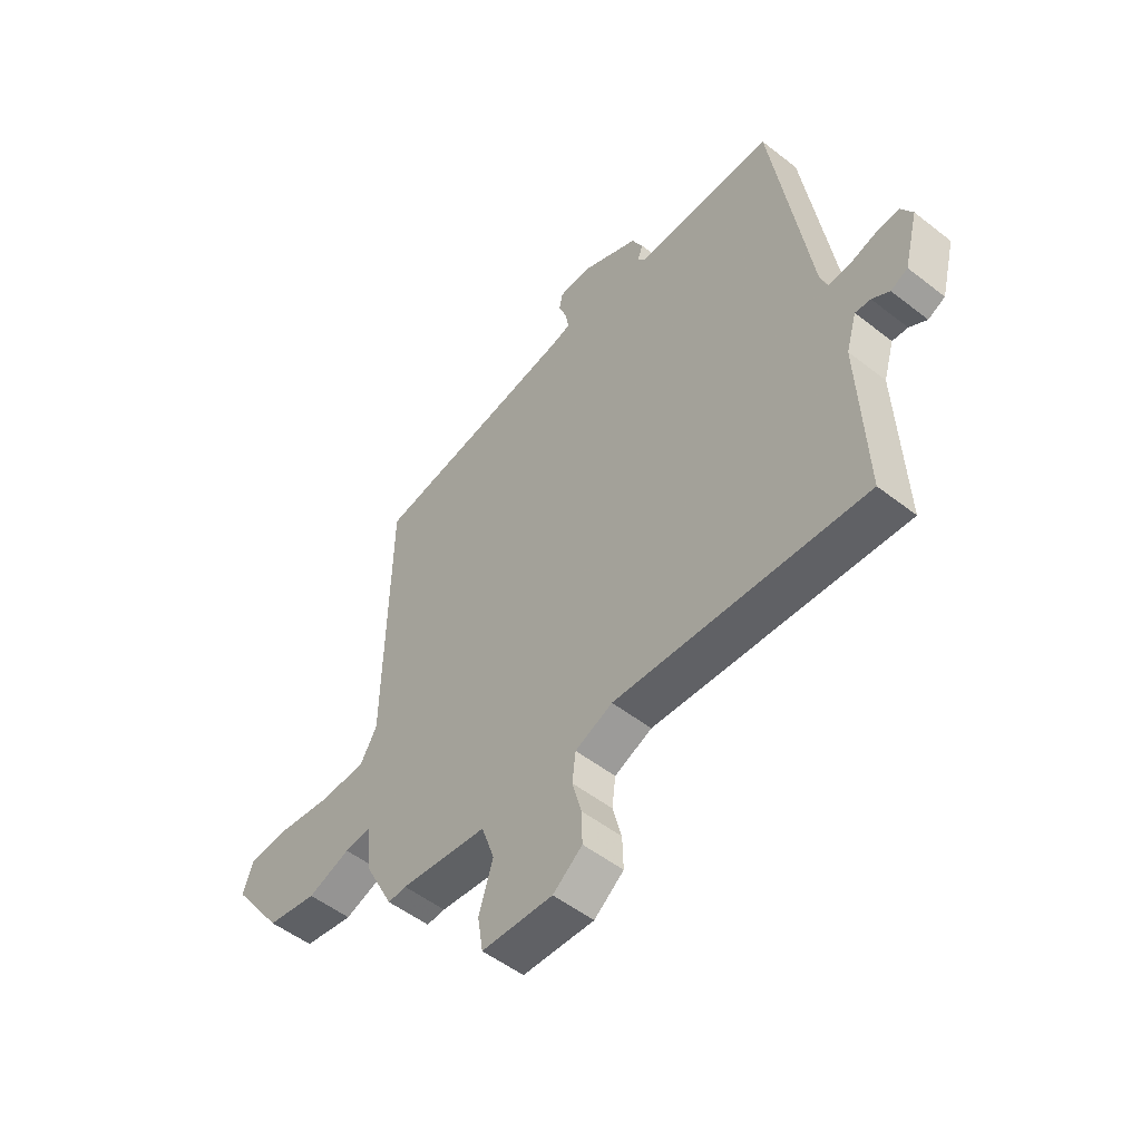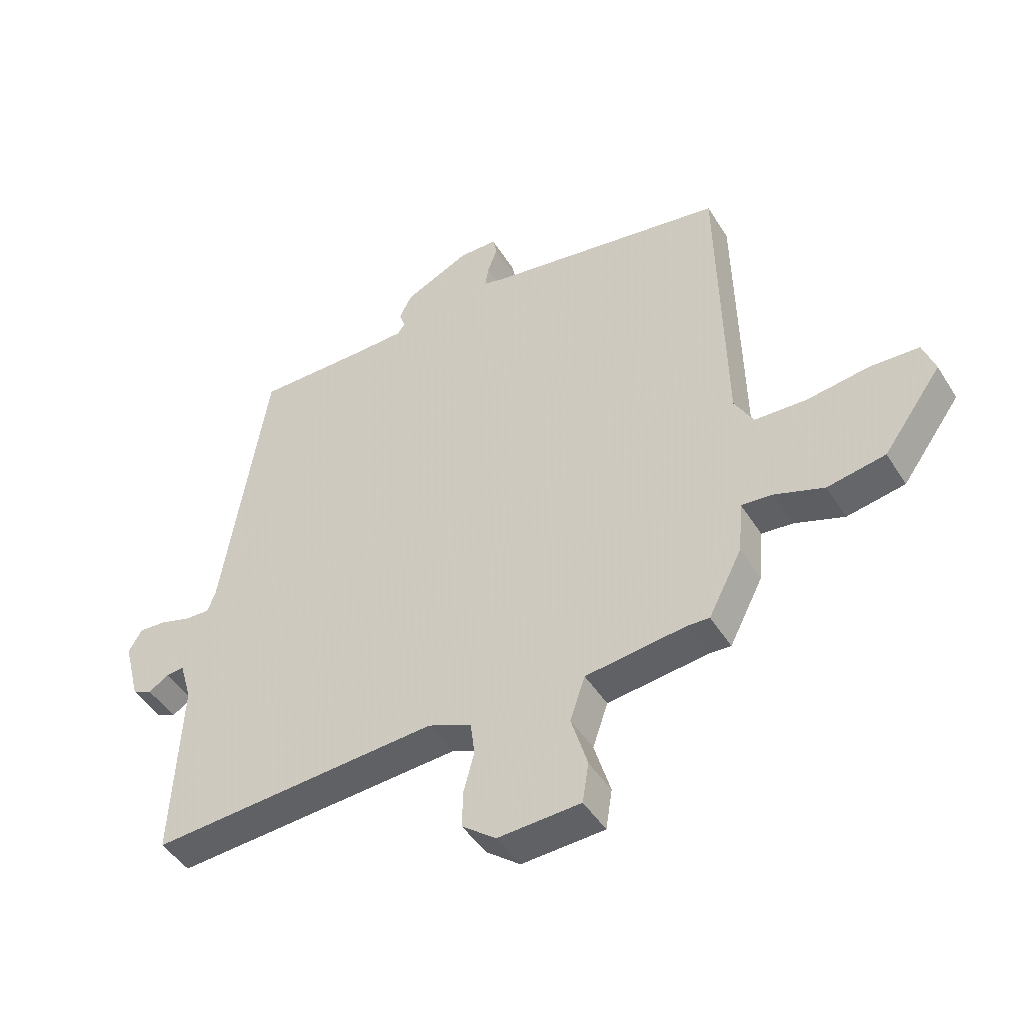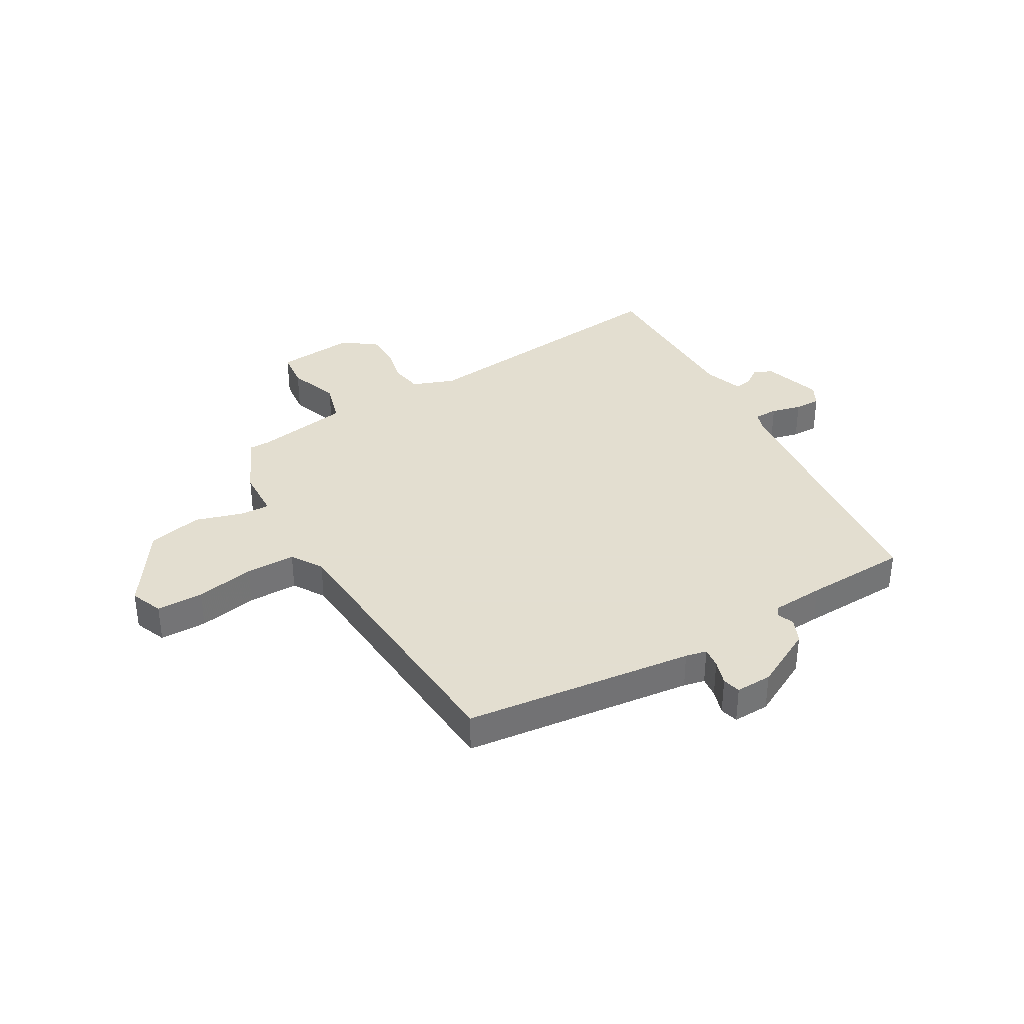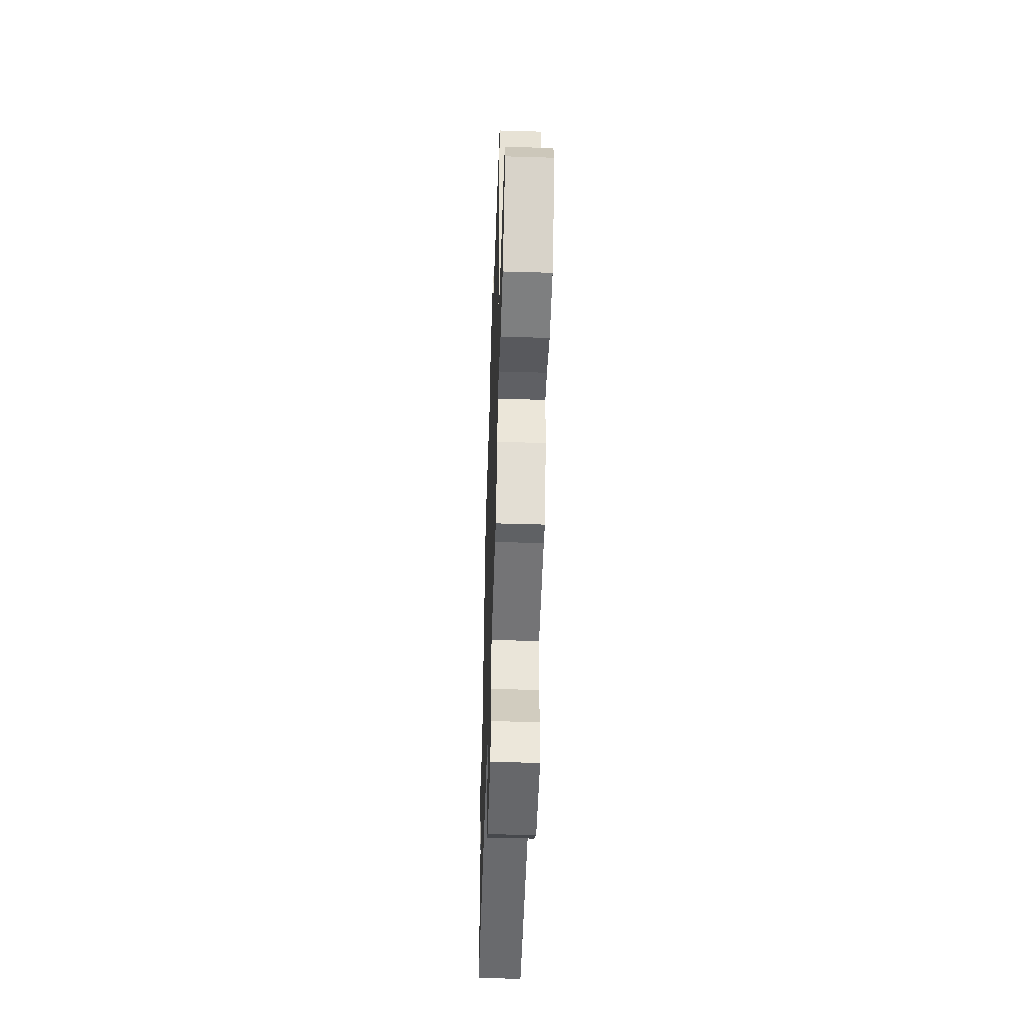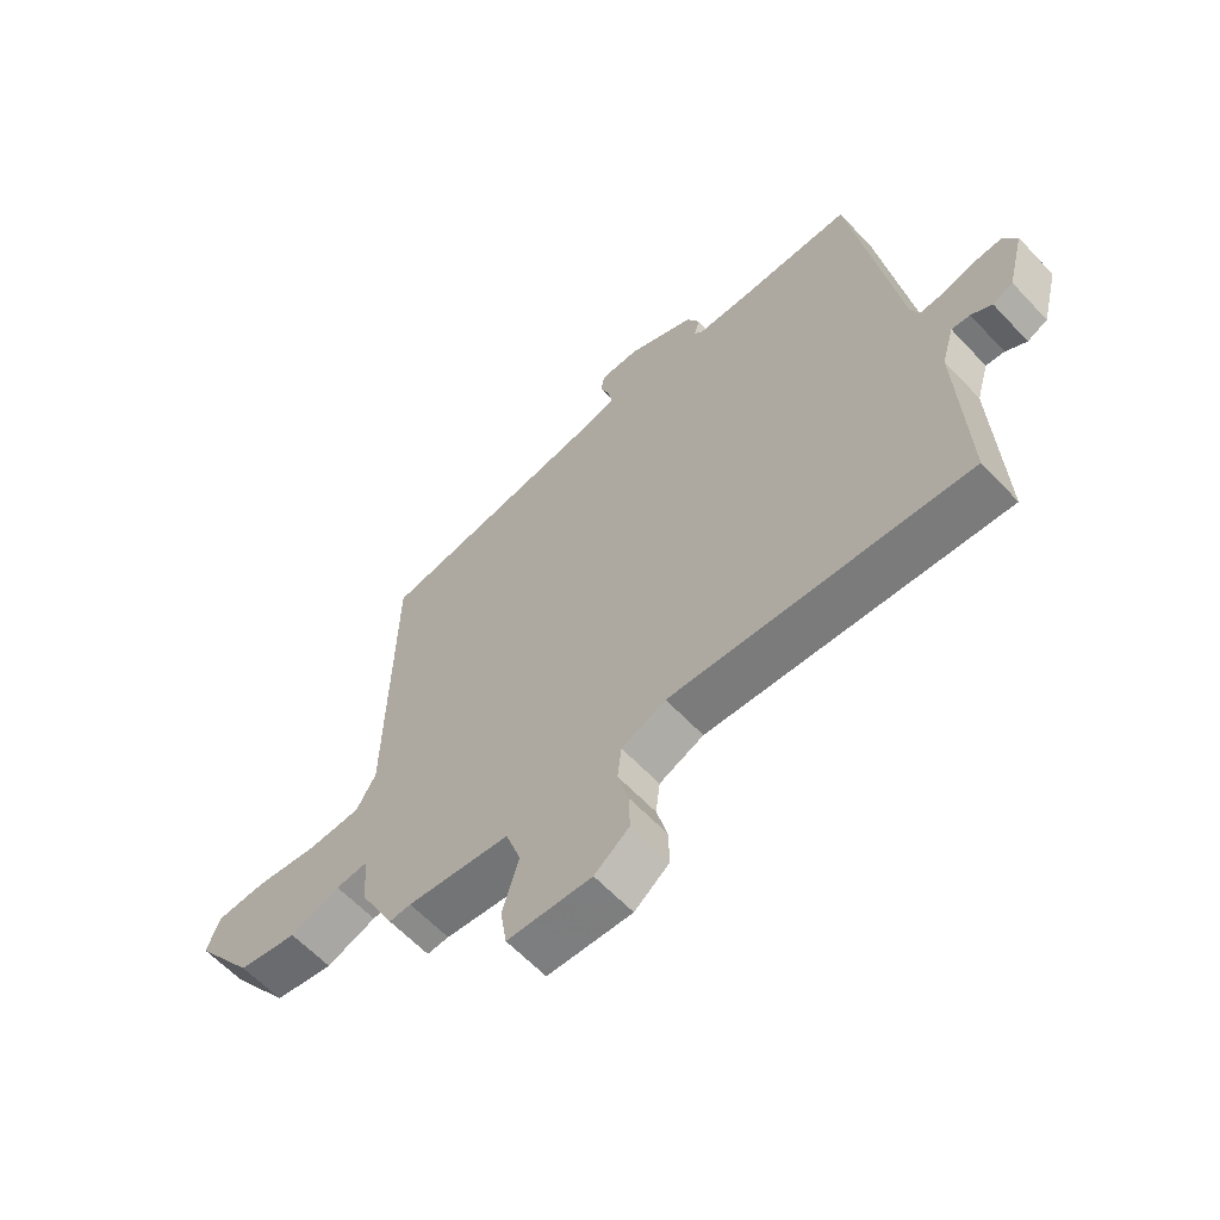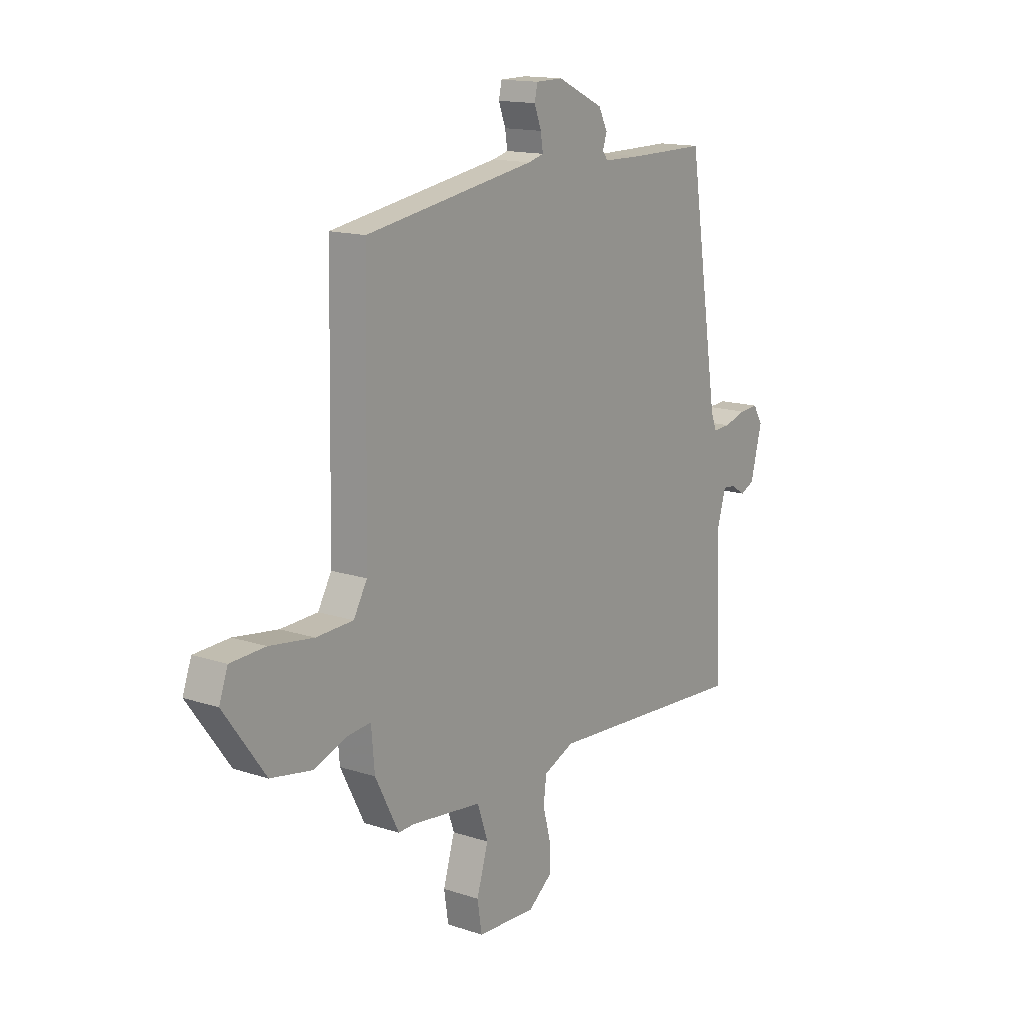
<metadata>
{"format":"obj","ext":"obj","renderer":"f3d","projection":"perspective","resolution":1024,"background":"white","views":[{"elev":-51.9,"azim":49.8,"up":"+Z"},{"elev":-46.1,"azim":-149.7,"up":"+Z"},{"elev":35.9,"azim":-32.8,"up":"+Y"},{"elev":-49.4,"azim":-91.9,"up":"+Z"},{"elev":-61.4,"azim":43.0,"up":"+Z"},{"elev":14.8,"azim":-54.5,"up":"+Z"}]}
</metadata>
<code>
v 0.422 0.07 0.522
v 0.498 0.07 0.03
v 0.512 0.07 -0.007
v 0.555 0.07 -0.005
v 0.609 0.07 0.011
v 0.656 0.07 0.014
v 0.679 0.07 -0.025
v 0.651 0.07 -0.133
v 0.617 0.07 -0.149
v 0.582 0.07 -0.127
v 0.551 0.07 -0.124
v 0.53 0.07 -0.195
v 0.544 0.07 -0.511
v 0.043 0.07 -0.478
v -0.032 0.07 -0.51
v -0.039 0.07 -0.568
v -0.021 0.07 -0.636
v -0.019 0.07 -0.7
v -0.078 0.07 -0.746
v -0.221 0.07 -0.739
v -0.232 0.07 -0.67
v -0.204 0.07 -0.577
v -0.23 0.07 -0.501
v -0.404 0.07 -0.48
v -0.441 0.07 -0.482
v -0.499 0.07 -0.369
v -0.507 0.07 -0.278
v -0.561 0.07 -0.283
v -0.646 0.07 -0.313
v -0.746 0.07 -0.295
v -0.847 0.07 -0.156
v -0.826 0.07 -0.097
v -0.741 0.07 -0.093
v -0.634 0.07 -0.108
v -0.544 0.07 -0.104
v -0.511 0.07 -0.046
v -0.501 0.07 0.474
v -0.086 0.07 0.541
v -0.048 0.07 0.551
v -0.054 0.07 0.588
v -0.071 0.07 0.633
v -0.064 0.07 0.666
v 0.002 0.07 0.667
v 0.115 0.07 0.614
v 0.137 0.07 0.571
v 0.127 0.07 0.54
v 0.14 0.07 0.523
v 0.235 0.07 0.521
v 0.422 0 0.522
v 0.498 0 0.03
v 0.512 0 -0.007
v 0.555 0 -0.005
v 0.609 0 0.011
v 0.656 0 0.014
v 0.679 0 -0.025
v 0.651 0 -0.133
v 0.617 0 -0.149
v 0.582 0 -0.127
v 0.551 0 -0.124
v 0.53 0 -0.195
v 0.544 0 -0.511
v 0.043 0 -0.478
v -0.032 0 -0.51
v -0.039 0 -0.568
v -0.021 0 -0.636
v -0.019 0 -0.7
v -0.078 0 -0.746
v -0.221 0 -0.739
v -0.232 0 -0.67
v -0.204 0 -0.577
v -0.23 0 -0.501
v -0.404 0 -0.48
v -0.441 0 -0.482
v -0.499 0 -0.369
v -0.507 0 -0.278
v -0.561 0 -0.283
v -0.646 0 -0.313
v -0.746 0 -0.295
v -0.847 0 -0.156
v -0.826 0 -0.097
v -0.741 0 -0.093
v -0.634 0 -0.108
v -0.544 0 -0.104
v -0.511 0 -0.046
v -0.501 0 0.474
v -0.086 0 0.541
v -0.048 0 0.551
v -0.054 0 0.588
v -0.071 0 0.633
v -0.064 0 0.666
v 0.002 0 0.667
v 0.115 0 0.614
v 0.137 0 0.571
v 0.127 0 0.54
v 0.14 0 0.523
v 0.235 0 0.521
f 44 45 46
f 43 44 46
f 42 43 46
f 41 42 46
f 40 41 46
f 39 40 46 47
f 38 39 47
f 36 37 38 47
f 35 36 47 48
f 32 33 34
f 31 32 34
f 30 31 34
f 29 30 34
f 28 29 34
f 27 28 34 35
f 24 25 26 27
f 48 1 2
f 35 48 2
f 27 35 2
f 24 27 2
f 23 24 2
f 20 21 22
f 19 20 22
f 18 19 22
f 17 18 22
f 16 17 22
f 15 16 22 23
f 12 13 14
f 23 2 3
f 15 23 3
f 14 15 3
f 12 14 3
f 11 12 3
f 8 9 10
f 7 8 10
f 6 7 10
f 5 6 10
f 4 5 10
f 3 4 10 11
f 94 93 92
f 94 92 91
f 94 91 90
f 94 90 89
f 94 89 88
f 95 94 88 87
f 95 87 86
f 95 86 85 84
f 96 95 84 83
f 82 81 80
f 82 80 79
f 82 79 78
f 82 78 77
f 82 77 76
f 83 82 76 75
f 75 74 73 72
f 50 49 96
f 50 96 83
f 50 83 75
f 50 75 72
f 50 72 71
f 70 69 68
f 70 68 67
f 70 67 66
f 70 66 65
f 70 65 64
f 71 70 64 63
f 62 61 60
f 51 50 71
f 51 71 63
f 51 63 62
f 51 62 60
f 51 60 59
f 58 57 56
f 58 56 55
f 58 55 54
f 58 54 53
f 58 53 52
f 59 58 52 51
f 1 49 50 2
f 2 50 51 3
f 3 51 52 4
f 4 52 53 5
f 5 53 54 6
f 6 54 55 7
f 7 55 56 8
f 8 56 57 9
f 9 57 58 10
f 10 58 59 11
f 11 59 60 12
f 12 60 61 13
f 13 61 62 14
f 14 62 63 15
f 15 63 64 16
f 16 64 65 17
f 17 65 66 18
f 18 66 67 19
f 19 67 68 20
f 20 68 69 21
f 21 69 70 22
f 22 70 71 23
f 23 71 72 24
f 24 72 73 25
f 25 73 74 26
f 26 74 75 27
f 27 75 76 28
f 28 76 77 29
f 29 77 78 30
f 30 78 79 31
f 31 79 80 32
f 32 80 81 33
f 33 81 82 34
f 34 82 83 35
f 35 83 84 36
f 36 84 85 37
f 37 85 86 38
f 38 86 87 39
f 39 87 88 40
f 40 88 89 41
f 41 89 90 42
f 42 90 91 43
f 43 91 92 44
f 44 92 93 45
f 45 93 94 46
f 46 94 95 47
f 47 95 96 48
f 48 96 49 1

</code>
